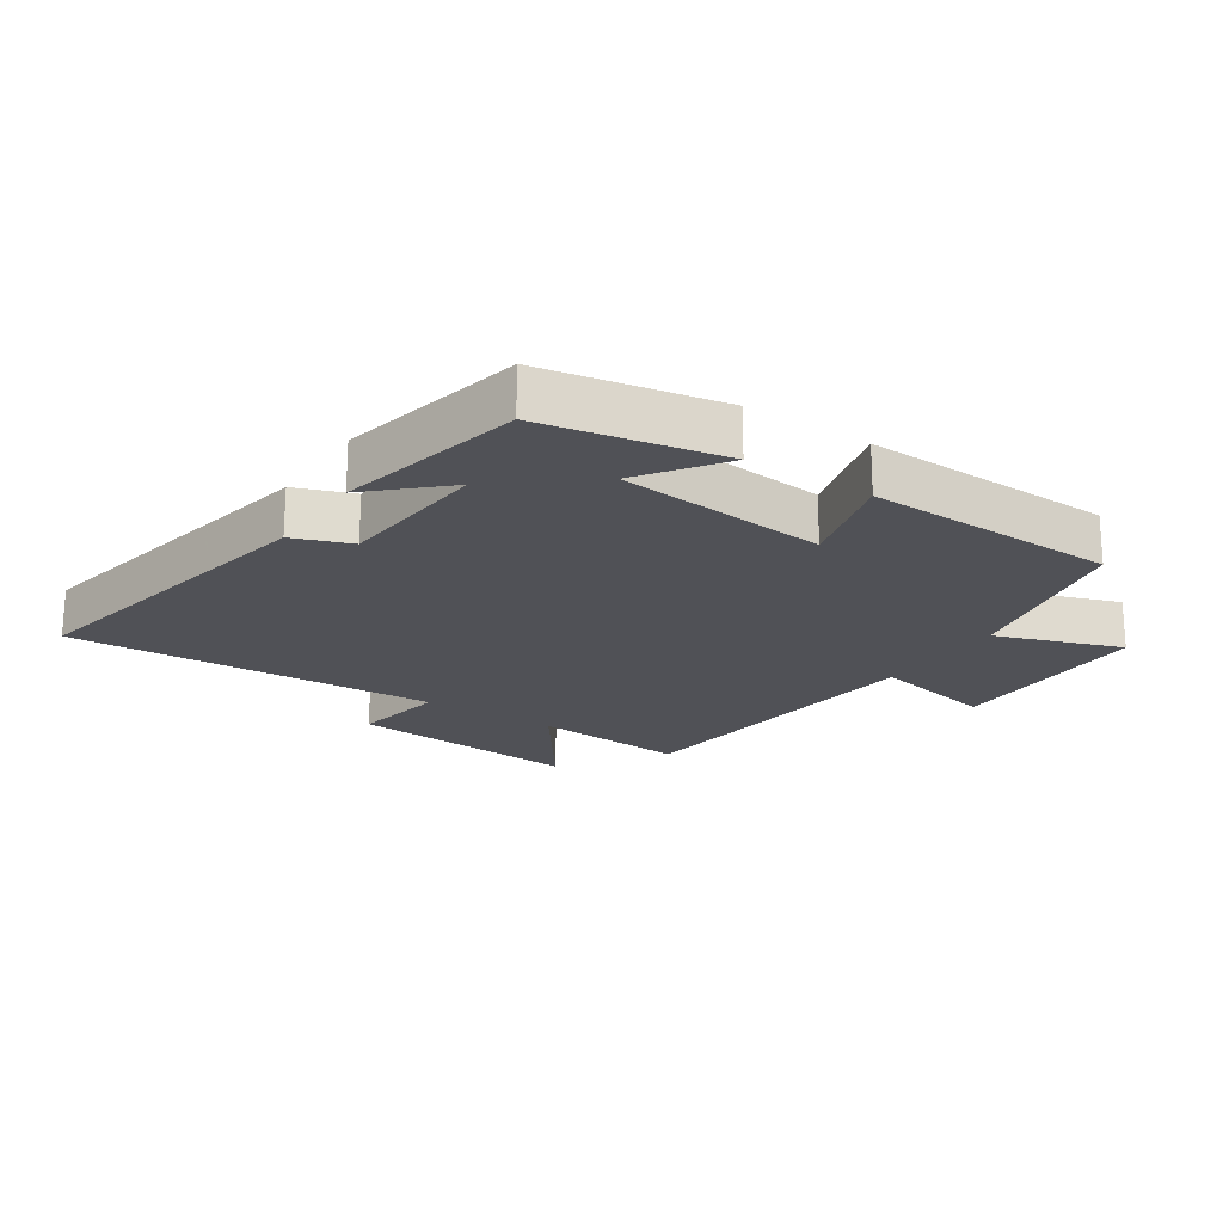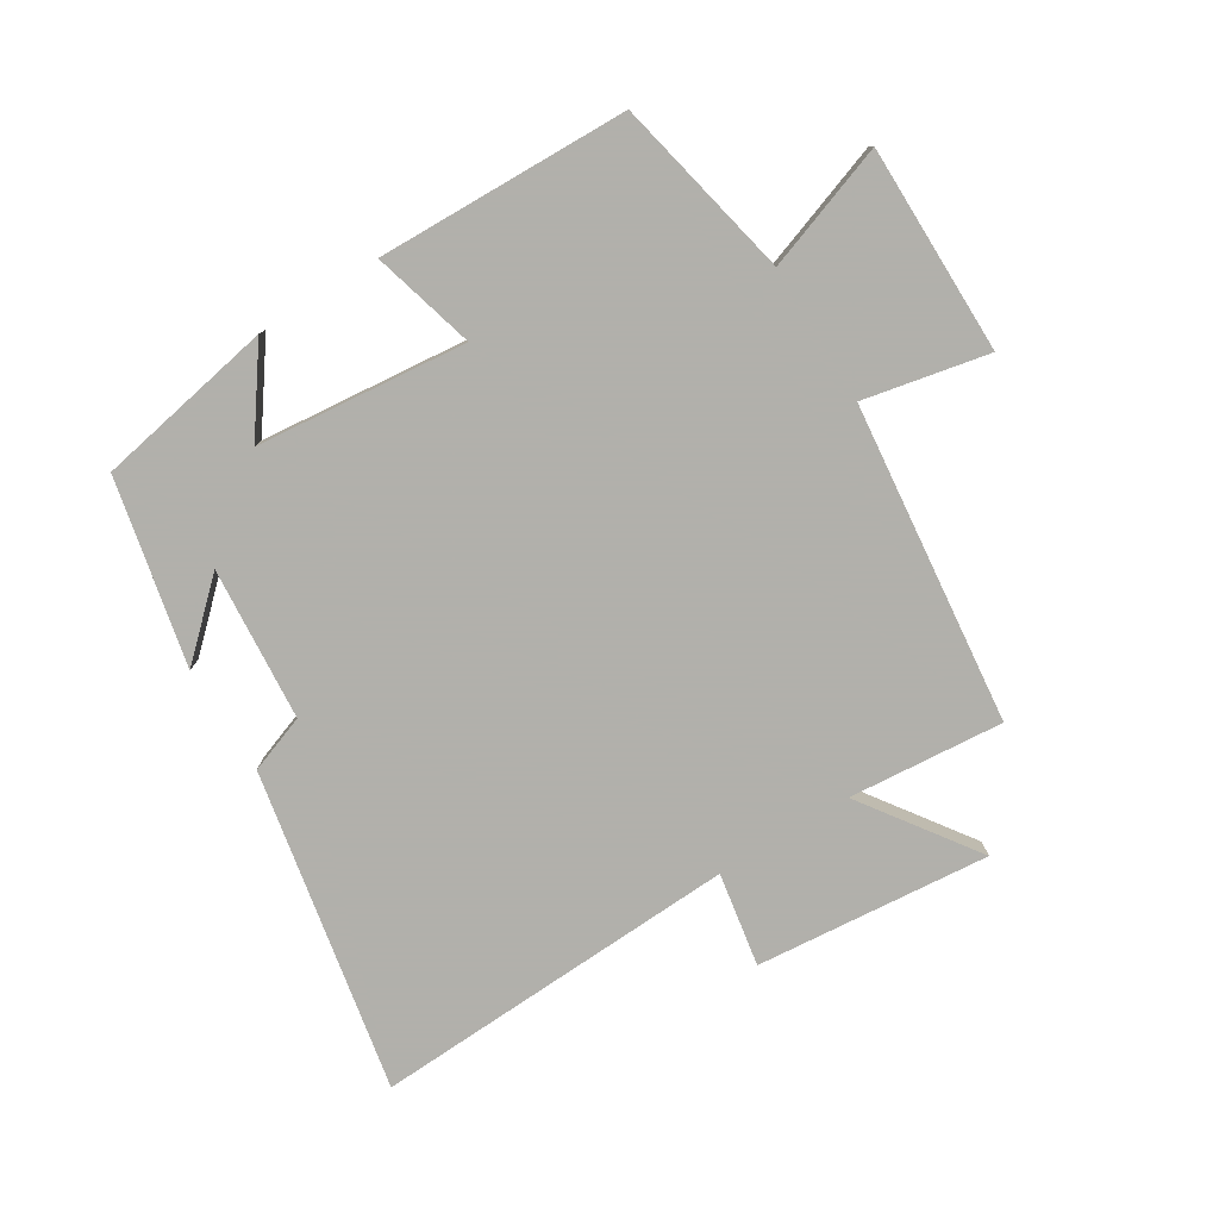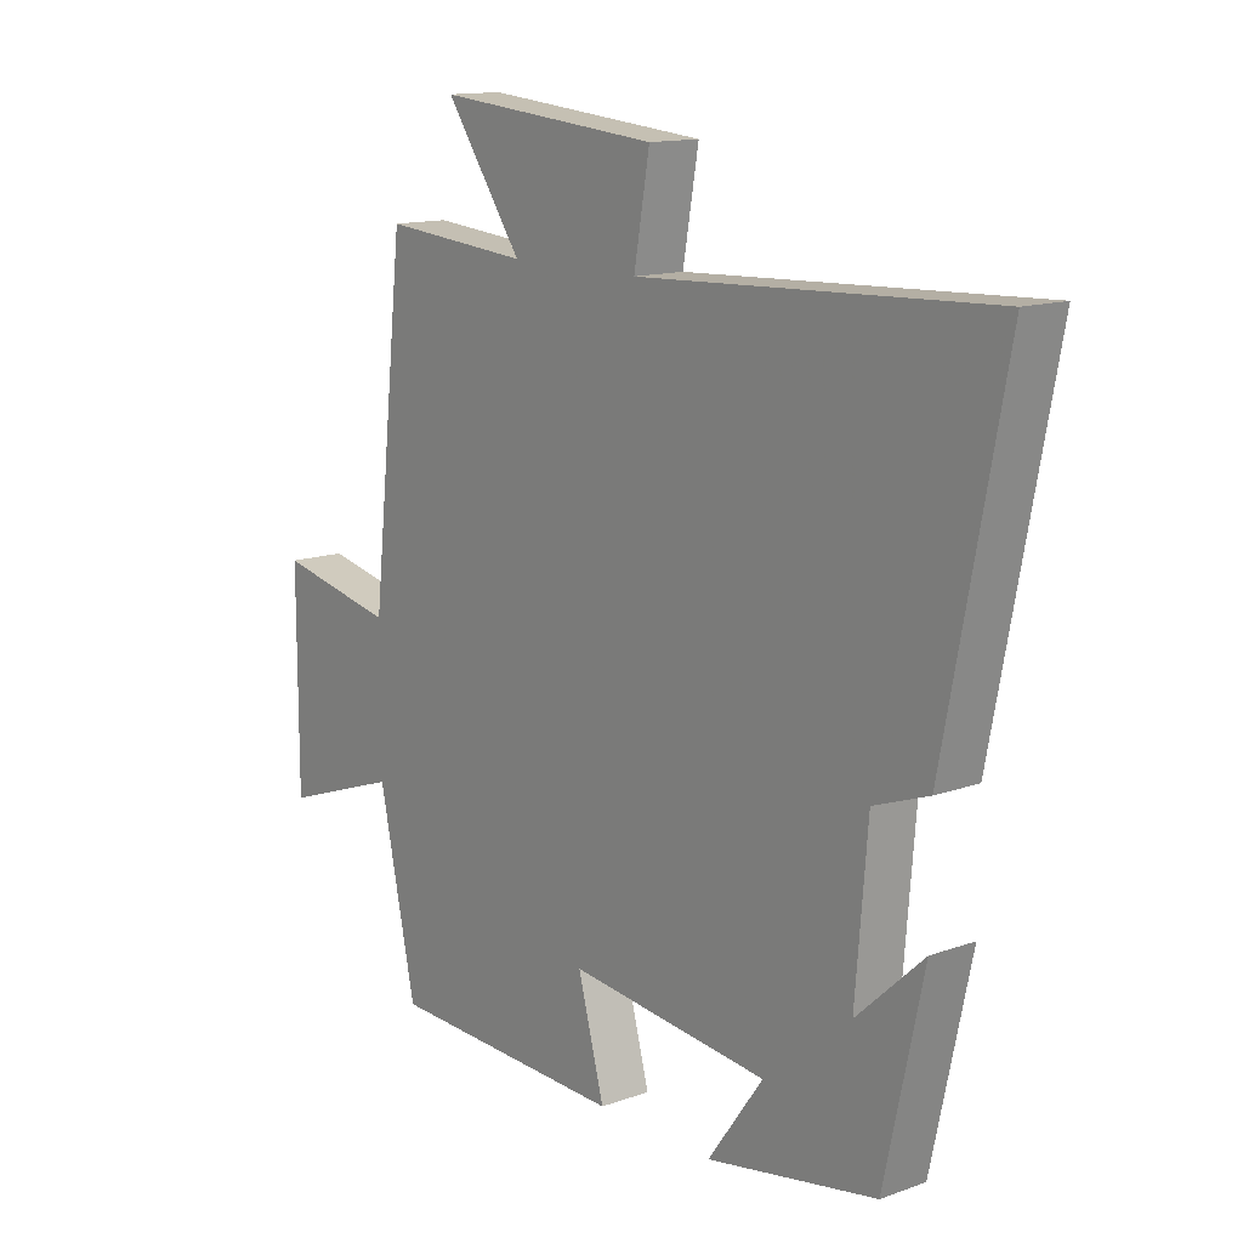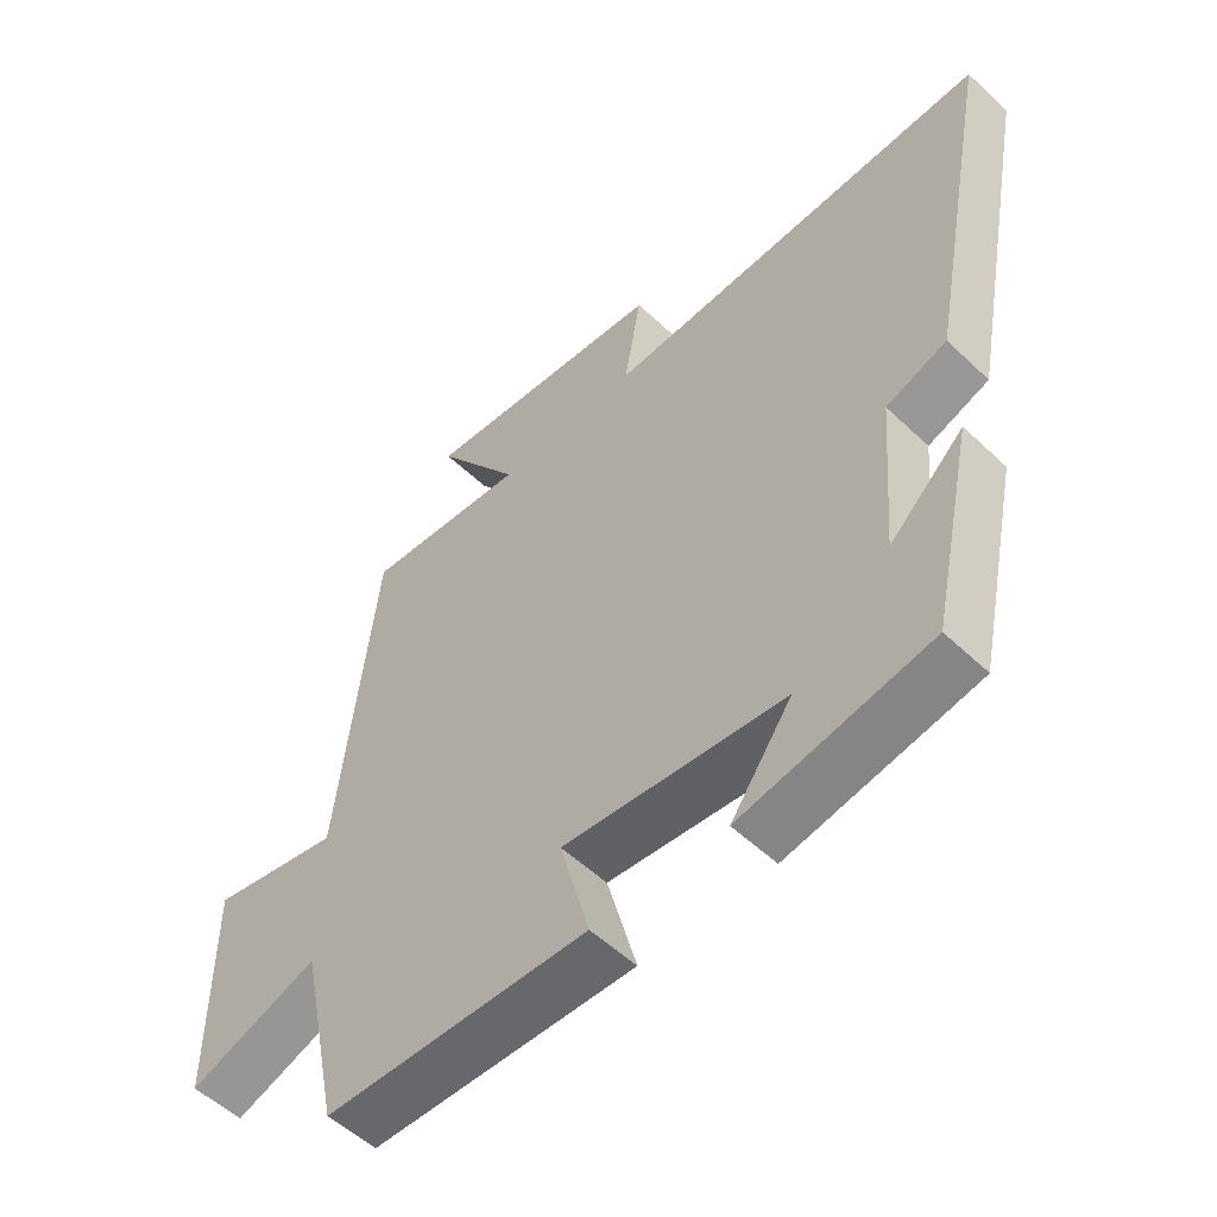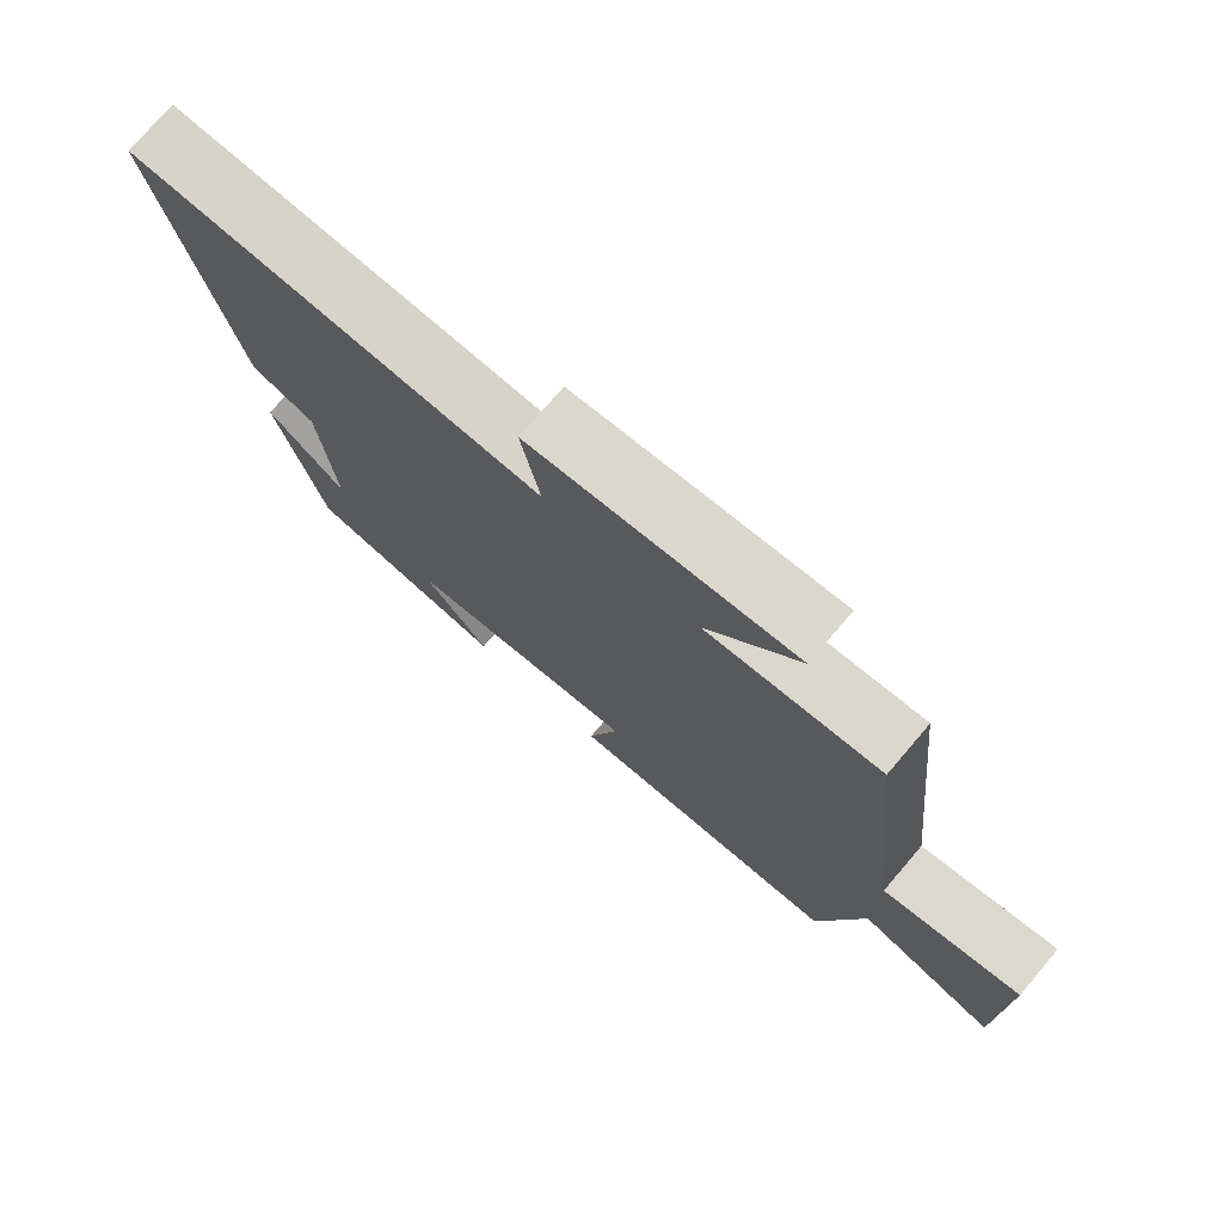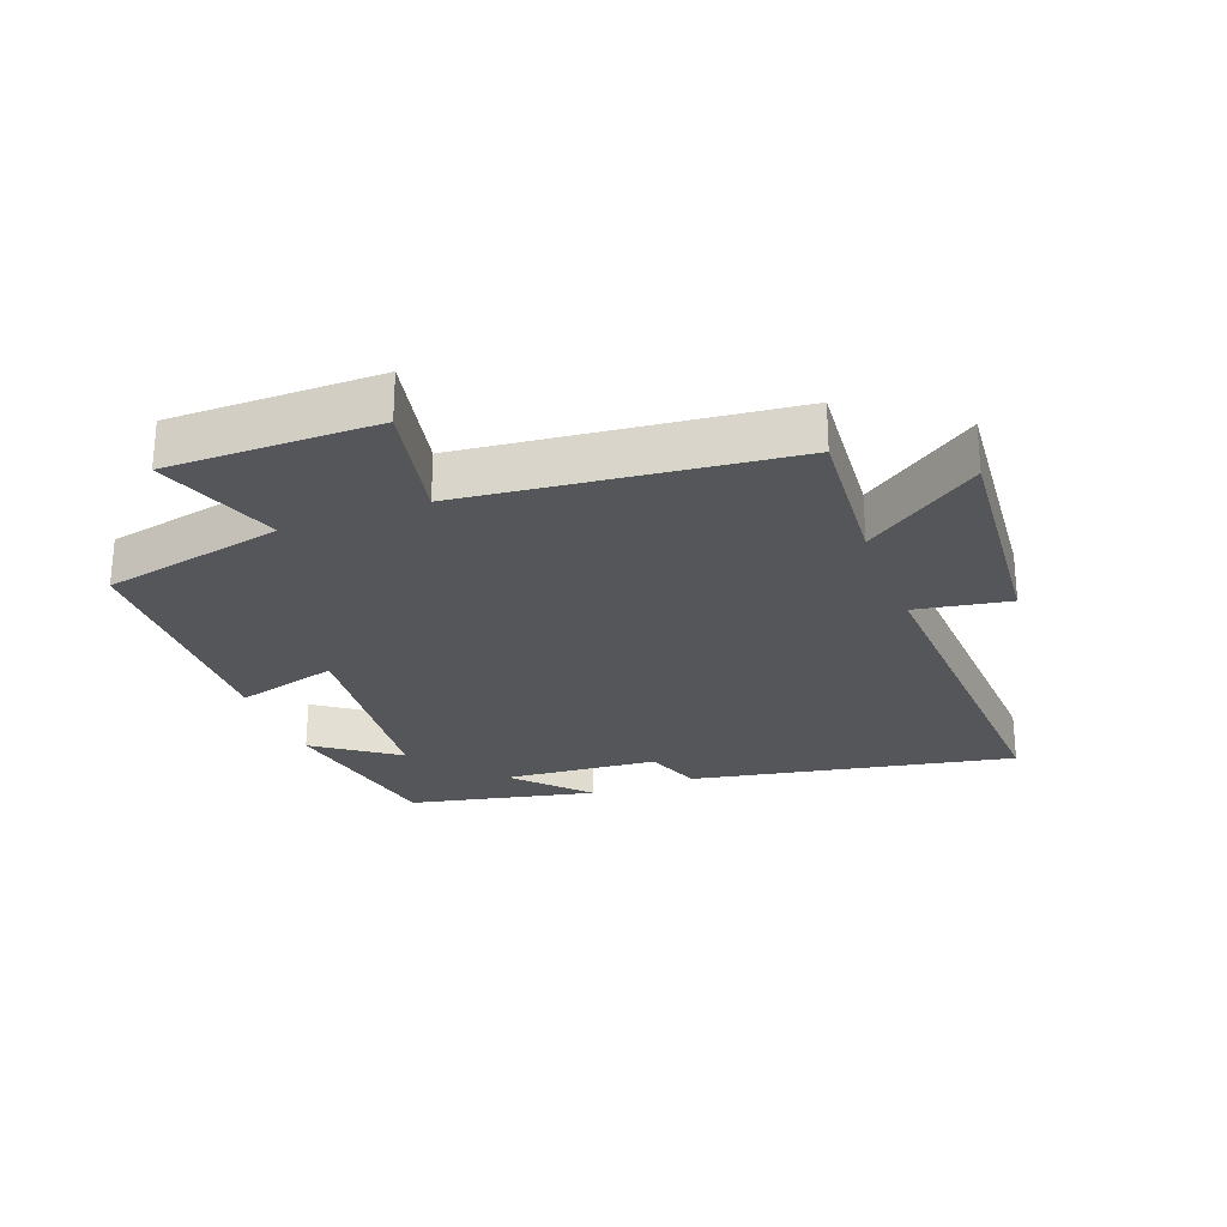
<metadata>
{"format":"obj","ext":"obj","renderer":"f3d","projection":"perspective","resolution":1024,"background":"white","views":[{"elev":-20.5,"azim":146.6,"up":"+Y"},{"elev":-78.5,"azim":-148.2,"up":"+Y"},{"elev":13.6,"azim":51.3,"up":"+Z"},{"elev":-53.8,"azim":44.8,"up":"+Z"},{"elev":75.3,"azim":-139.5,"up":"+Z"},{"elev":-25.9,"azim":-69.2,"up":"+Y"}]}
</metadata>
<code>
v -0.444 0.07 0.521
v -0.199 0.07 0.5
v -0.327 0.07 0.682
v 0.043 0.07 0.648
v 0.017 0.07 0.5
v 0.599 0.07 0.526
v 0.5 0.07 0.018
v 0.409 0.07 -0.015
v 0.389 0.07 -0.257
v 0.5 0.07 -0.154
v 0.436 0.07 -0.448
v 0.154 0.07 -0.5
v 0.246 0.07 -0.372
v -0.086 0.07 -0.338
v -0.042 0.07 -0.5
v -0.439 0.07 -0.489
v -0.5 0.07 -0.202
v -0.697 0.07 -0.271
v -0.697 0.07 0.057
v -0.5 0.07 0.016
v -0.444 0 0.521
v -0.199 0 0.5
v -0.327 0 0.682
v 0.043 0 0.648
v 0.017 0 0.5
v 0.599 0 0.526
v 0.5 0 0.018
v 0.409 0 -0.015
v 0.389 0 -0.257
v 0.5 0 -0.154
v 0.436 0 -0.448
v 0.154 0 -0.5
v 0.246 0 -0.372
v -0.086 0 -0.338
v -0.042 0 -0.5
v -0.439 0 -0.489
v -0.5 0 -0.202
v -0.697 0 -0.271
v -0.697 0 0.057
v -0.5 0 0.016
f 17 18 19 20
f 17 20 1
f 16 17 1
f 15 16 1
f 14 15 1
f 13 14 1 2
f 11 12 13
f 11 13 2
f 9 10 11
f 9 11 2
f 8 9 2 3
f 5 6 7 8
f 5 8 3
f 3 4 5
f 40 39 38 37
f 21 40 37
f 21 37 36
f 21 36 35
f 21 35 34
f 22 21 34 33
f 33 32 31
f 22 33 31
f 31 30 29
f 22 31 29
f 23 22 29 28
f 28 27 26 25
f 23 28 25
f 25 24 23
f 1 21 22 2
f 2 22 23 3
f 3 23 24 4
f 4 24 25 5
f 5 25 26 6
f 6 26 27 7
f 7 27 28 8
f 8 28 29 9
f 9 29 30 10
f 10 30 31 11
f 11 31 32 12
f 12 32 33 13
f 13 33 34 14
f 14 34 35 15
f 15 35 36 16
f 16 36 37 17
f 17 37 38 18
f 18 38 39 19
f 19 39 40 20
f 20 40 21 1

</code>
